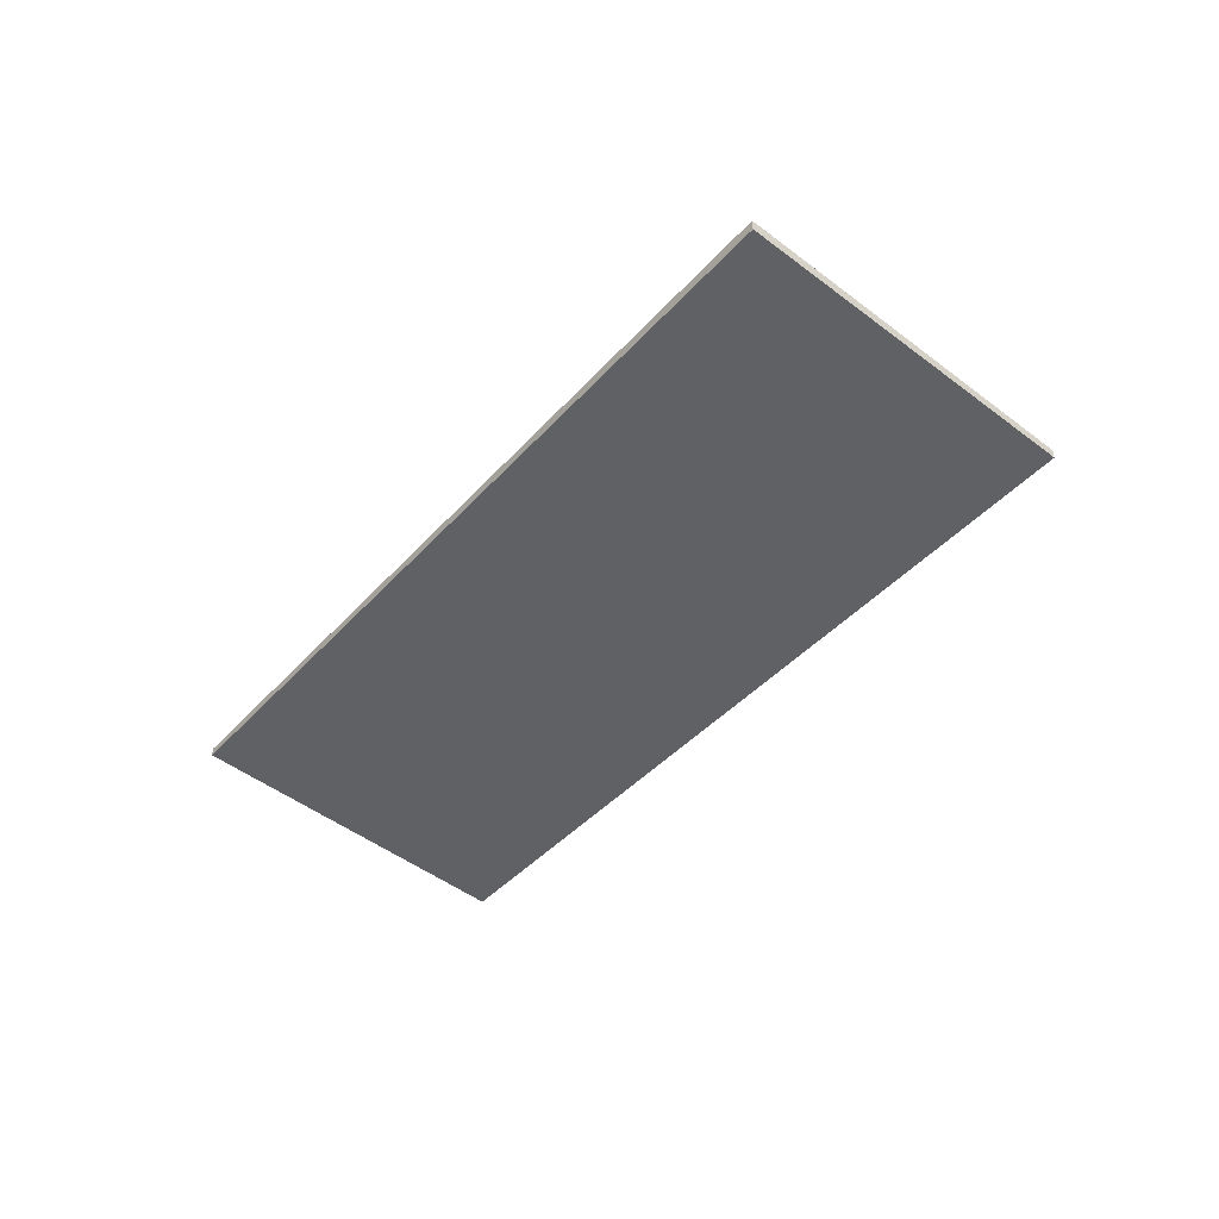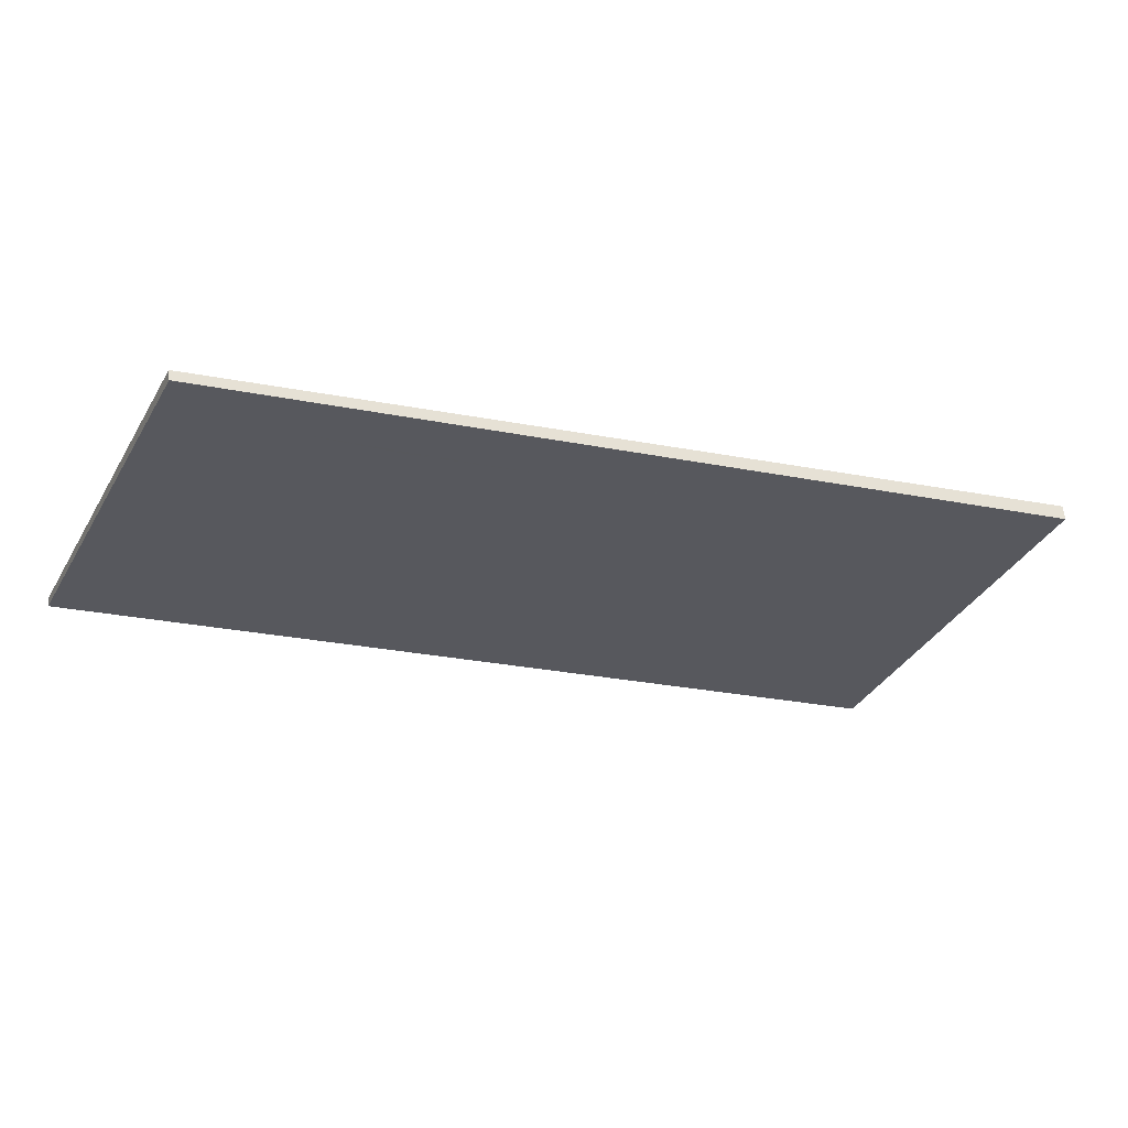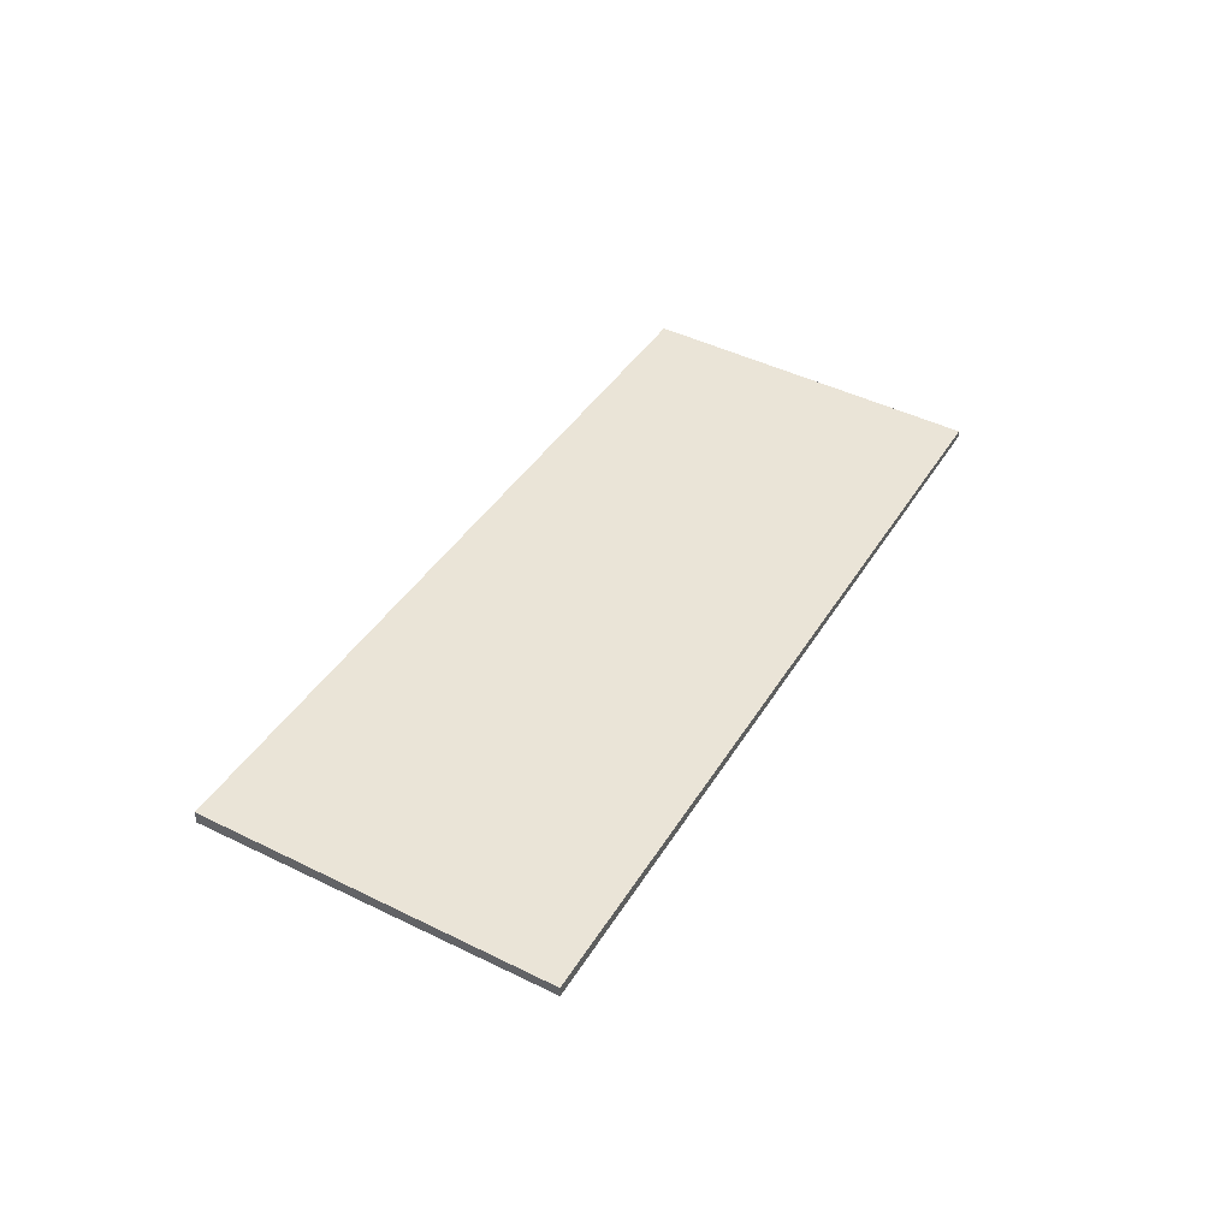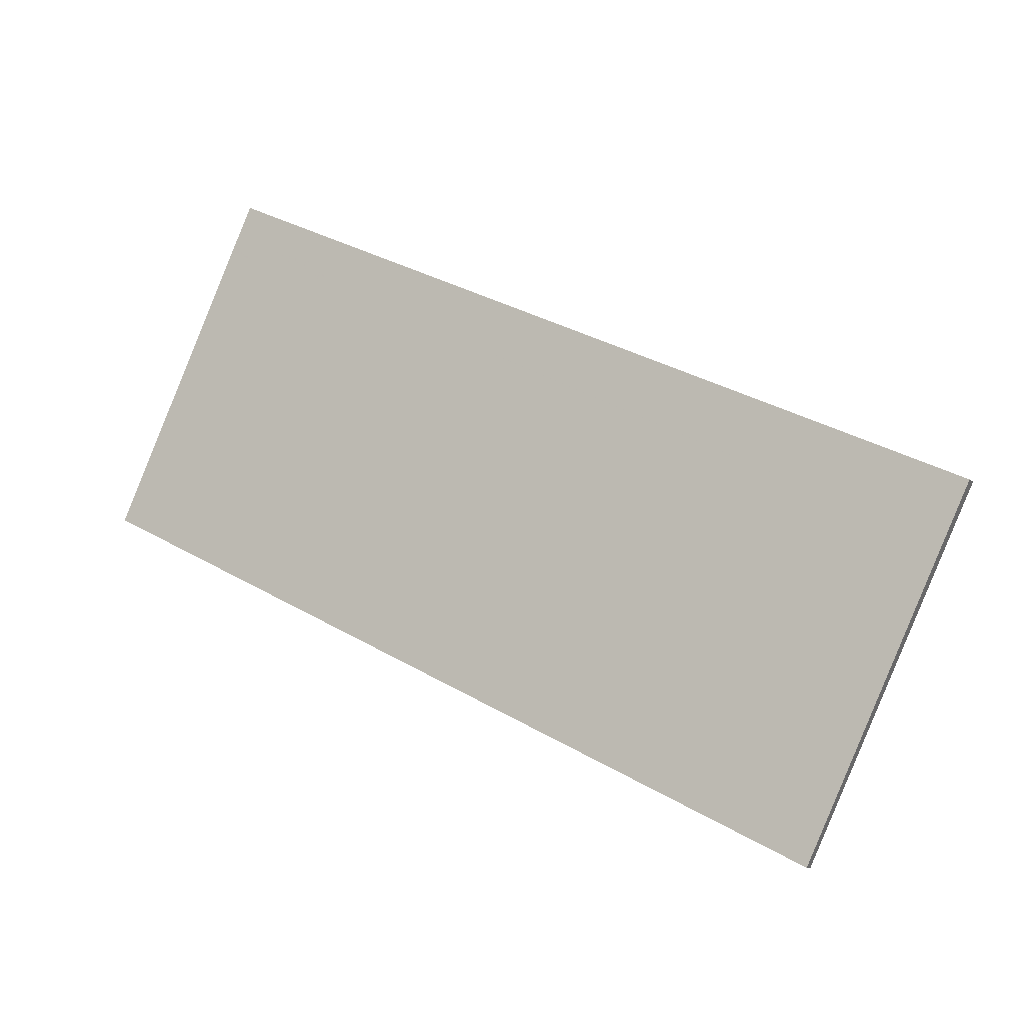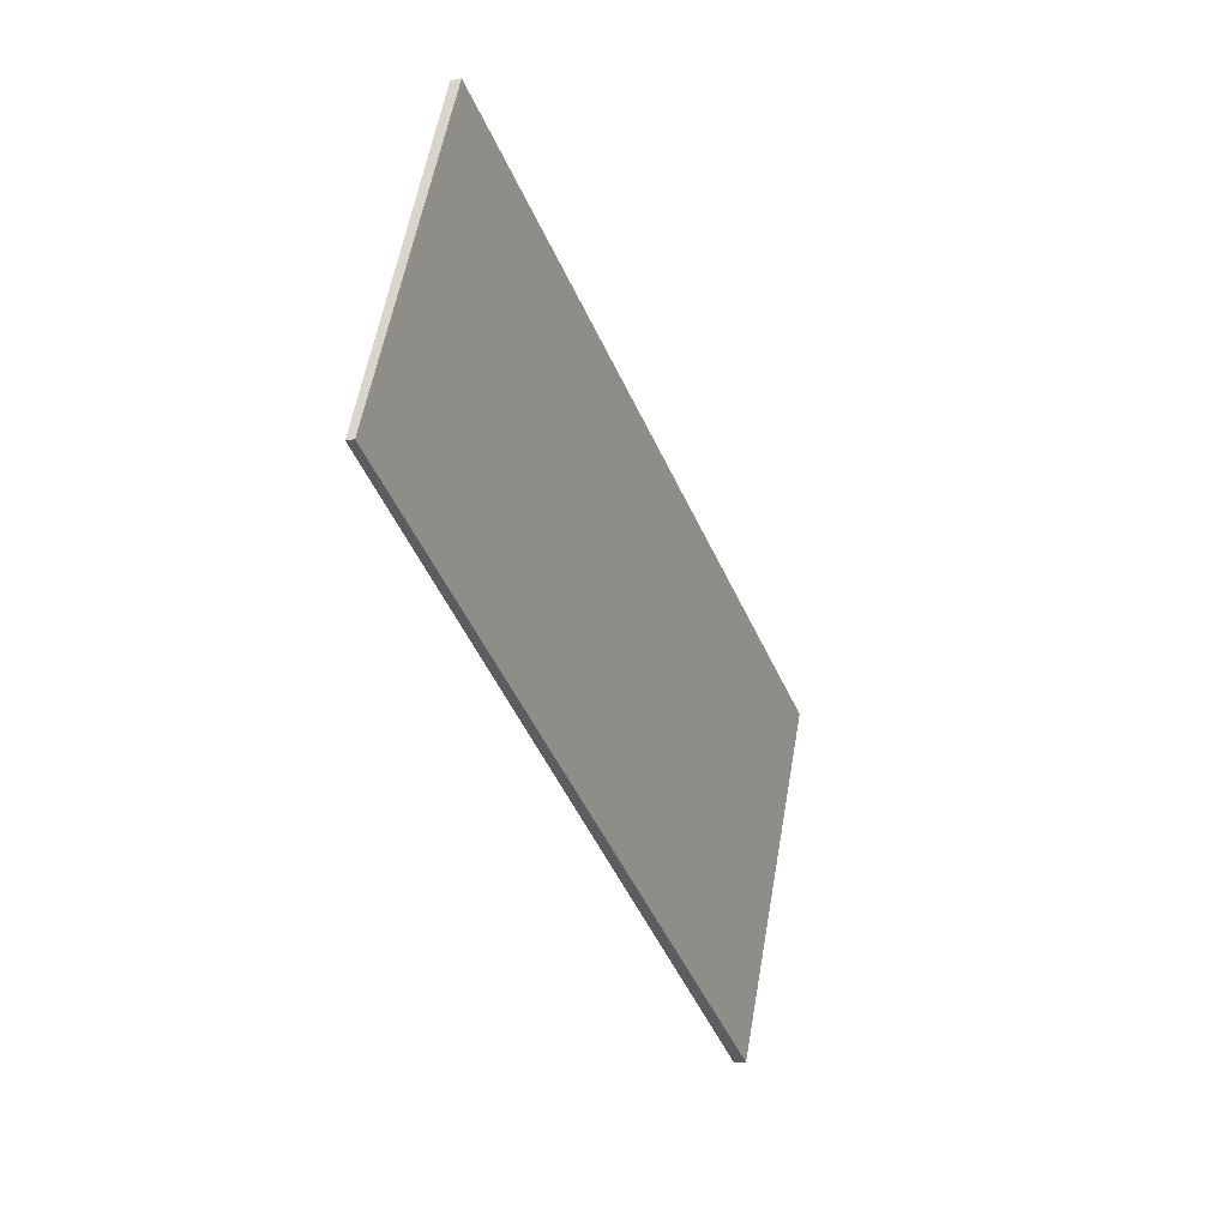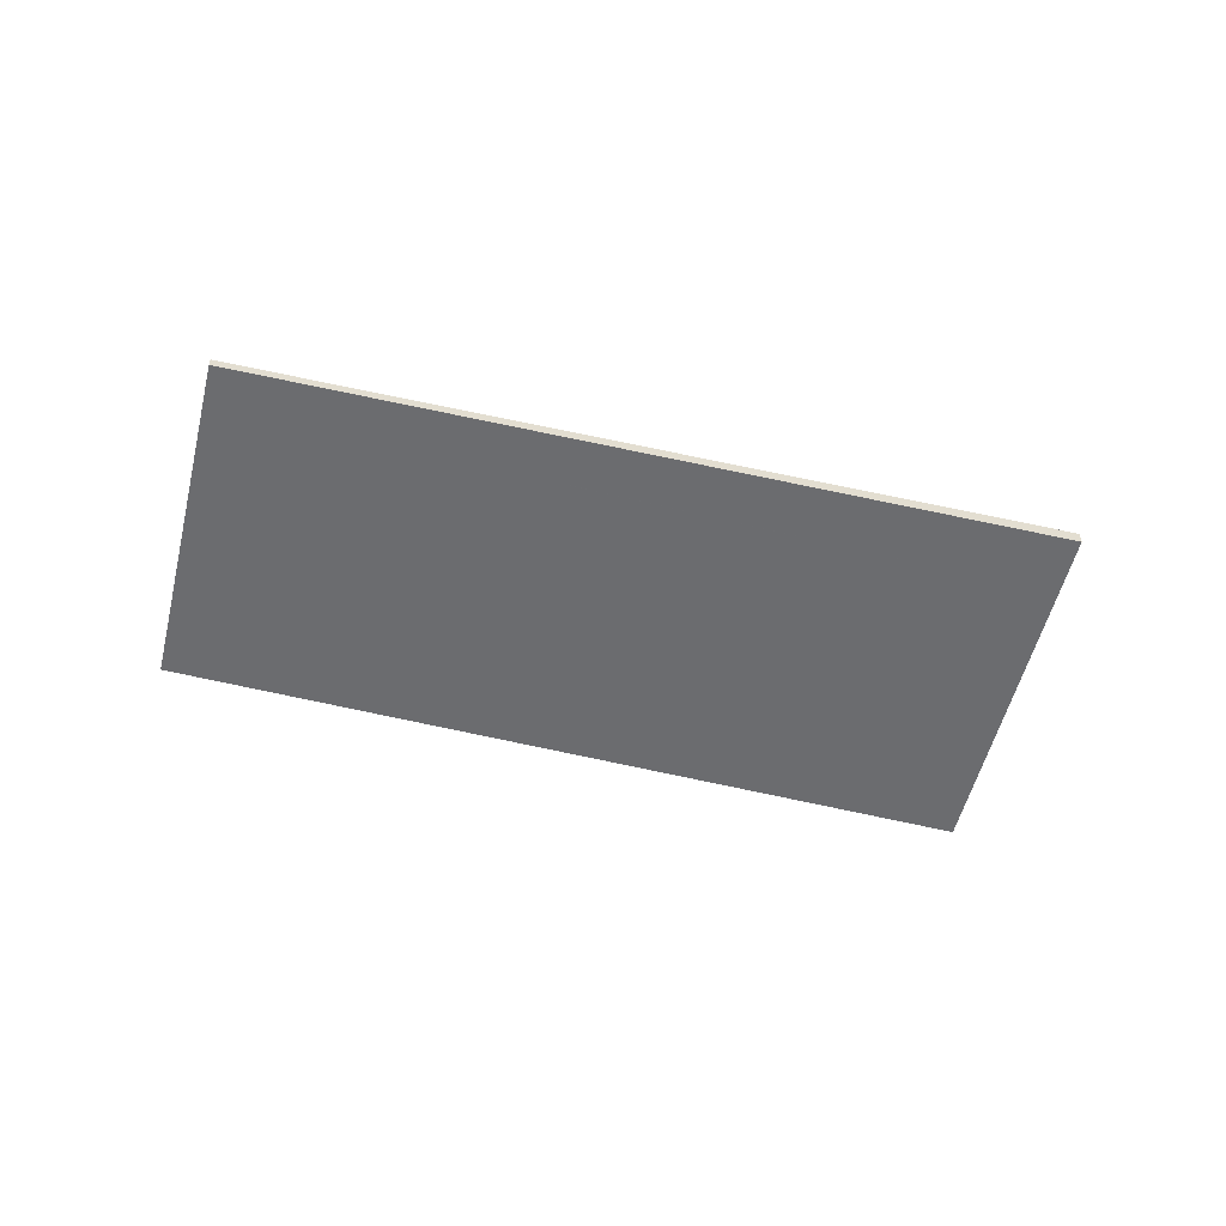
<metadata>
{"format":"obj","ext":"obj","renderer":"f3d","projection":"perspective","resolution":1024,"background":"white","views":[{"elev":-48.5,"azim":-105.7,"up":"+Z"},{"elev":59.7,"azim":173.3,"up":"+Y"},{"elev":43.8,"azim":-34.8,"up":"+Z"},{"elev":-8.3,"azim":-155.4,"up":"+Y"},{"elev":-13.6,"azim":112.5,"up":"+Y"},{"elev":-54.0,"azim":-168.9,"up":"+Z"}]}
</metadata>
<code>
v -1919 -149.4 -0.1175
v -1931 -155.2 -0.1797
v -1934 -149.7 -0.216
v -1922 -144.3 -0.1517
v -1923 -145 -0.16
v -1921 -150.2 -0.1255
v -1921 -144.7 -0.1488
v -1923 -145.4 -0.1571
v -1933 -150.2 -0.2131
v -1926 -146.9 -0.1749
v -1924 -151.8 -0.1427
v -1927 -146.5 -0.1778
v -1925 -150.1 -0.1539
v -1922 -148.5 -0.1367
v -1932 -153.5 -0.1909
v -1922 -148.6 -0.138
v -1923 -145.5 -0.1585
v -1921 -150.3 -0.1269
v -1922 -147.5 -0.1457
v -1925 -148.9 -0.162
v -1922 -147.4 -0.1443
v -1924 -148.1 -0.1525
v -1923 -149.2 -0.1447
v -1925 -146.1 -0.1654
v -1920 -147.8 -0.1286
v -1923 -145.1 -0.1614
v -1933 -152.1 -0.2003
v -1921 -146.7 -0.136
v -1922 -150.9 -0.1335
v -1925 -145.7 -0.1683
v -1922 -144.9 -0.1507
v -1922 -144.4 -0.1536
v -1920 -149.6 -0.1193
v -1920 -147.9 -0.1305
v -1921 -146.8 -0.1379
v -1932 -149.4 -0.2039
v -1932 -148.9 -0.2068
v -1929 -154.4 -0.1708
v -1930 -152.7 -0.182
v -1931 -151.3 -0.1911
v -1933 -150.1 -0.2127
v -1934 -149.7 -0.2156
v -1931 -155.1 -0.1793
v -1932 -153.5 -0.1905
v -1933 -152.1 -0.1999
v -1922 -149.2 -0.1342
v -1923 -149.8 -0.1411
v -1920 -148.5 -0.1264
v -1921 -149.1 -0.1328
v -1930 -153 -0.1796
v -1932 -153.8 -0.1884
v -1932 -153.8 -0.1888
v -1920 -148.4 -0.1245
v -1925 -150.6 -0.1505
v -1922 -145.2 -0.1488
v -1923 -145.7 -0.1552
v -1932 -149.7 -0.202
v -1933 -150.4 -0.2108
v -1933 -150.4 -0.2112
v -1923 -145.8 -0.1566
v -1926 -147.2 -0.1729
v -1924 -146.4 -0.1635
v -1921 -145 -0.1469
v -1923 -145.6 -0.1558
v -1922 -145.1 -0.1496
v -1933 -150.6 -0.2096
v -1932 -149.8 -0.2011
v -1933 -150.6 -0.21
v -1926 -147.2 -0.1729
v -1926 -147.2 -0.1725
v -1923 -145.8 -0.1571
v -1924 -146.4 -0.1638
v -1921 -144.9 -0.1477
v -1932 -149.1 -0.2087
v -1932 -149.5 -0.2058
v -1931 -152.8 -0.1838
v -1930 -153.2 -0.1815
v -1932 -149.8 -0.2039
v -1931 -151.5 -0.193
v -1930 -154.5 -0.1726
v -1932 -150 -0.2029
v -1920 -149.6 -0.1193
v -1919 -149.4 -0.1175
v -1919 -149.4 0
v -1920 -149.6 0
v -1932 -153.8 -0.1888
v -1931 -155.2 -0.1797
v -1931 -155.2 0
v -1932 -153.8 -2.776e-17
v -1934 -149.7 -0.2156
v -1934 -149.7 -0.216
v -1934 -149.7 0
v -1934 -149.7 0
v -1921 -144.7 -0.1488
v -1922 -144.3 -0.1517
v -1922 -144.3 0
v -1921 -144.7 0
v -1922 -144.4 -0.1536
v -1923 -145 -0.16
v -1923 -145 0
v -1922 -144.4 0
v -1921 -150.3 -0.1269
v -1921 -150.2 -0.1255
v -1921 -150.2 0
v -1921 -150.3 -2.776e-17
v -1921 -144.9 -0.1477
v -1921 -144.7 -0.1488
v -1921 -144.7 0
v -1921 -144.9 0
v -1934 -149.7 -0.216
v -1933 -150.2 -0.2131
v -1933 -150.2 2.776e-17
v -1934 -149.7 0
v -1929 -154.4 -0.1708
v -1924 -151.8 -0.1427
v -1924 -151.8 0
v -1929 -154.4 2.776e-17
v -1925 -145.7 -0.1683
v -1927 -146.5 -0.1778
v -1927 -146.5 0
v -1925 -145.7 0
v -1933 -152.1 -0.2003
v -1932 -153.5 -0.1909
v -1932 -153.5 0
v -1933 -152.1 -2.776e-17
v -1922 -150.9 -0.1335
v -1921 -150.3 -0.1269
v -1921 -150.3 -2.776e-17
v -1922 -150.9 0
v -1920 -148.4 -0.1245
v -1920 -147.8 -0.1286
v -1920 -147.8 0
v -1920 -148.4 0
v -1923 -145 -0.16
v -1923 -145.1 -0.1614
v -1923 -145.1 0
v -1923 -145 0
v -1933 -150.6 -0.21
v -1933 -152.1 -0.2003
v -1933 -152.1 -2.776e-17
v -1933 -150.6 2.776e-17
v -1920 -147.8 -0.1286
v -1921 -146.7 -0.136
v -1921 -146.7 0
v -1920 -147.8 0
v -1924 -151.8 -0.1427
v -1922 -150.9 -0.1335
v -1922 -150.9 0
v -1924 -151.8 0
v -1923 -145.1 -0.1614
v -1925 -145.7 -0.1683
v -1925 -145.7 0
v -1923 -145.1 0
v -1922 -144.3 -0.1517
v -1922 -144.4 -0.1536
v -1922 -144.4 0
v -1922 -144.3 0
v -1921 -150.2 -0.1255
v -1920 -149.6 -0.1193
v -1920 -149.6 0
v -1921 -150.2 0
v -1927 -146.5 -0.1778
v -1932 -148.9 -0.2068
v -1932 -148.9 -2.776e-17
v -1927 -146.5 0
v -1930 -154.5 -0.1726
v -1929 -154.4 -0.1708
v -1929 -154.4 2.776e-17
v -1930 -154.5 0
v -1932 -149.1 -0.2087
v -1934 -149.7 -0.2156
v -1934 -149.7 0
v -1932 -149.1 -2.776e-17
v -1931 -155.2 -0.1797
v -1931 -155.1 -0.1793
v -1931 -155.1 0
v -1931 -155.2 0
v -1932 -153.5 -0.1909
v -1932 -153.8 -0.1888
v -1932 -153.8 -2.776e-17
v -1932 -153.5 0
v -1919 -149.4 -0.1175
v -1920 -148.4 -0.1245
v -1920 -148.4 0
v -1919 -149.4 0
v -1933 -150.2 -0.2131
v -1933 -150.4 -0.2112
v -1933 -150.4 0
v -1933 -150.2 2.776e-17
v -1921 -146.7 -0.136
v -1921 -145 -0.1469
v -1921 -145 0
v -1921 -146.7 0
v -1933 -150.4 -0.2112
v -1933 -150.6 -0.21
v -1933 -150.6 2.776e-17
v -1933 -150.4 0
v -1921 -145 -0.1469
v -1921 -144.9 -0.1477
v -1921 -144.9 0
v -1921 -145 0
v -1932 -148.9 -0.2068
v -1932 -149.1 -0.2087
v -1932 -149.1 -2.776e-17
v -1932 -148.9 -2.776e-17
v -1931 -155.1 -0.1793
v -1930 -154.5 -0.1726
v -1930 -154.5 0
v -1931 -155.1 0
v -1919 -149.4 0
v -1931 -155.2 0
v -1934 -149.7 0
v -1922 -144.3 0
f 37 12 10 36
f 32 4 7 31
f 48 34 25 53
f 50 39 13 54
f 46 16 14 49
f 26 5 8 17
f 64 56 60 71
f 57 36 10 61
f 72 62 70
f 54 13 23 47
f 23 13 20 22
f 21 14 16 19
f 22 19 16 23
f 71 60 62 72
f 73 63 55 65
f 24 10 12 30
f 40 20 13 39
f 35 28 25 34
f 47 23 16 46
f 30 26 17 24
f 31 8 5 32
f 49 14 34 48
f 65 55 56 64
f 34 14 21 35
f 75 41 42 74
f 77 51 44 76
f 78 58 41 75
f 76 44 45 79
f 41 9 3 42
f 52 15 44 51
f 59 9 41 58
f 44 15 27 45
f 46 18 29 47
f 48 33 6 49
f 80 43 51 77
f 51 43 2 52
f 53 1 33 48
f 54 11 38 50
f 49 6 18 46
f 47 29 11 54
f 55 35 21 56
f 79 45 66 81
f 66 45 27 68
f 56 21 19 60
f 69 20 40 67
f 70 62 22 20 69
f 60 19 22 62
f 63 28 35 55
f 64 8 31 65
f 81 66 58 78
f 68 59 58 66
f 67 57 61 69
f 69 61 70
f 71 17 8 64
f 70 61 10 24 72
f 72 24 17 71
f 65 31 7 73
f 74 37 36 75
f 76 39 50 77
f 75 36 57 78
f 79 40 39 76
f 77 50 38 80
f 81 67 40 79
f 78 57 67 81
f 83 84 85 82
f 87 88 89 86
f 91 92 93 90
f 95 96 97 94
f 99 100 101 98
f 103 104 105 102
f 107 108 109 106
f 111 112 113 110
f 115 116 117 114
f 119 120 121 118
f 123 124 125 122
f 127 128 129 126
f 131 132 133 130
f 135 136 137 134
f 139 140 141 138
f 143 144 145 142
f 147 148 149 146
f 151 152 153 150
f 155 156 157 154
f 159 160 161 158
f 163 164 165 162
f 167 168 169 166
f 171 172 173 170
f 175 176 177 174
f 179 180 181 178
f 183 184 185 182
f 187 188 189 186
f 191 192 193 190
f 195 196 197 194
f 199 200 201 198
f 203 204 205 202
f 207 208 209 206
f 211 212 213 210

</code>
